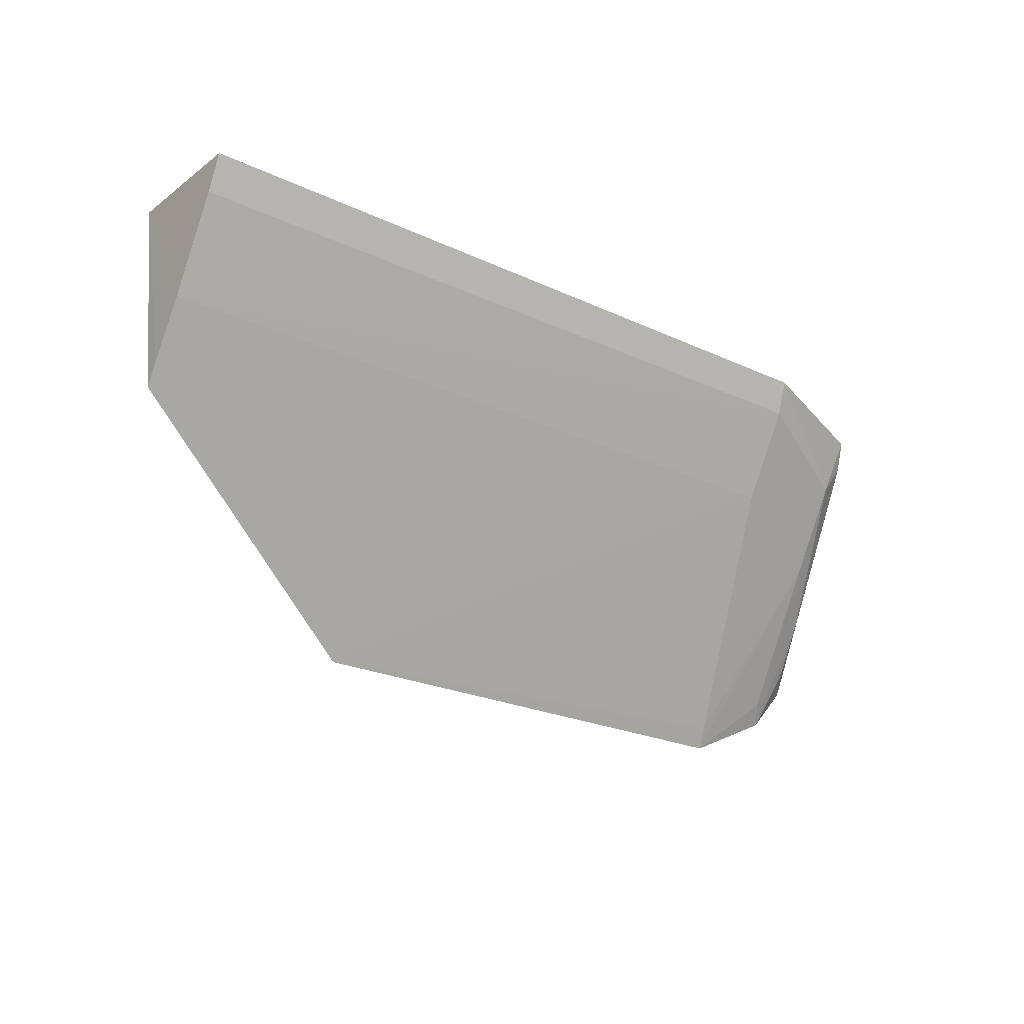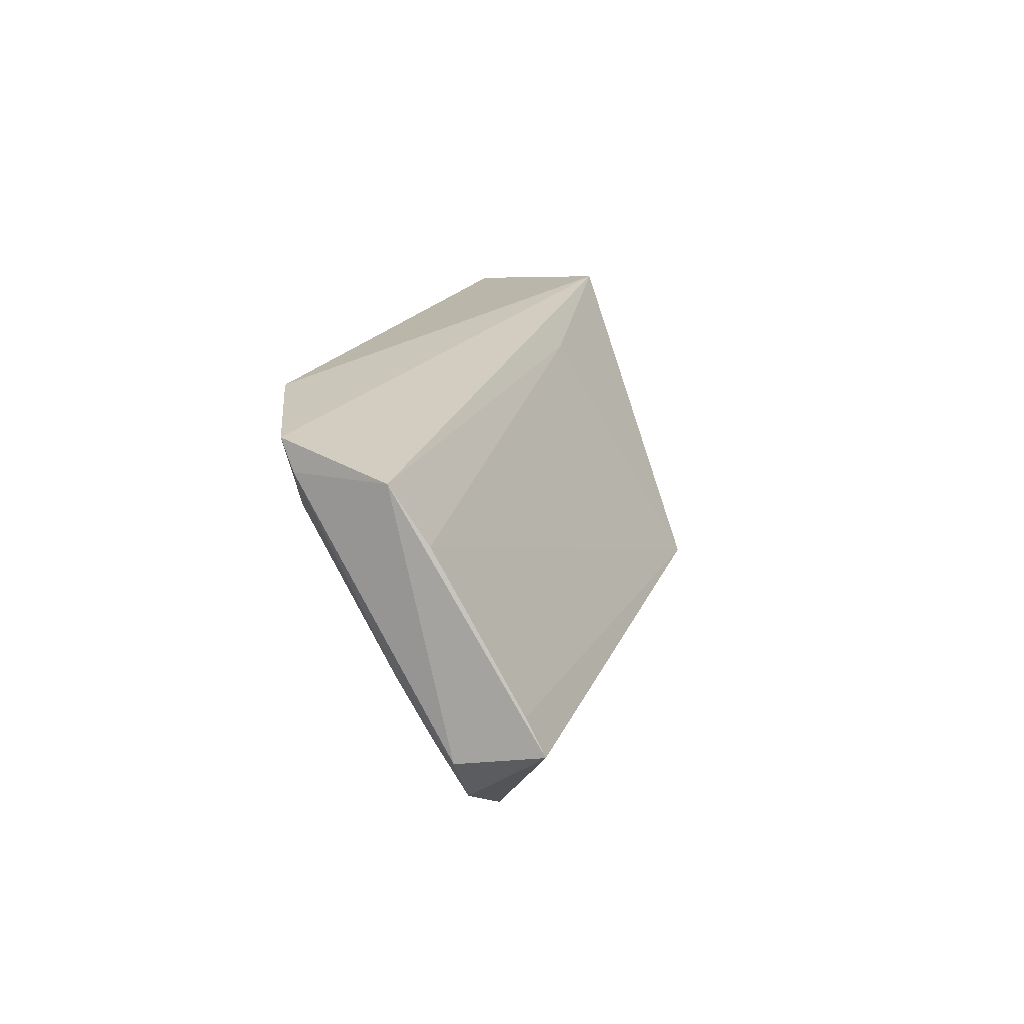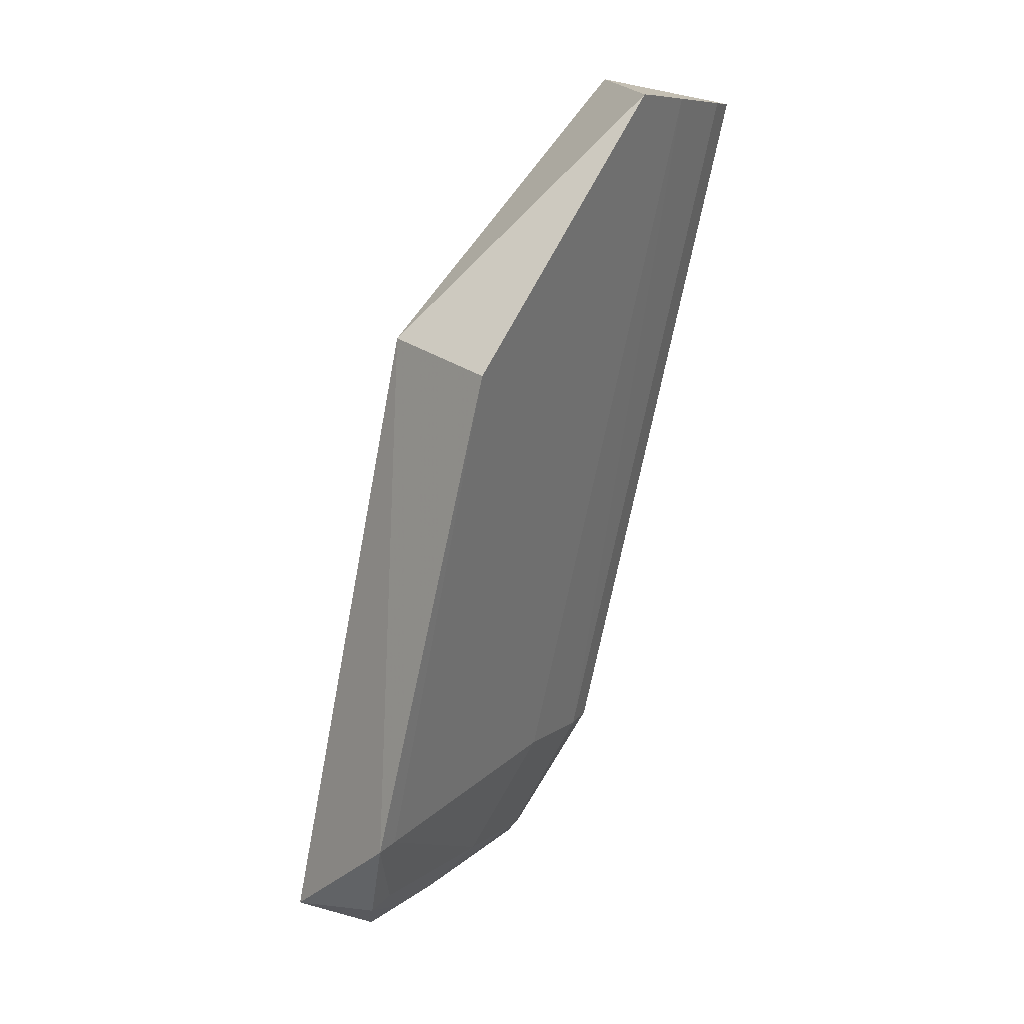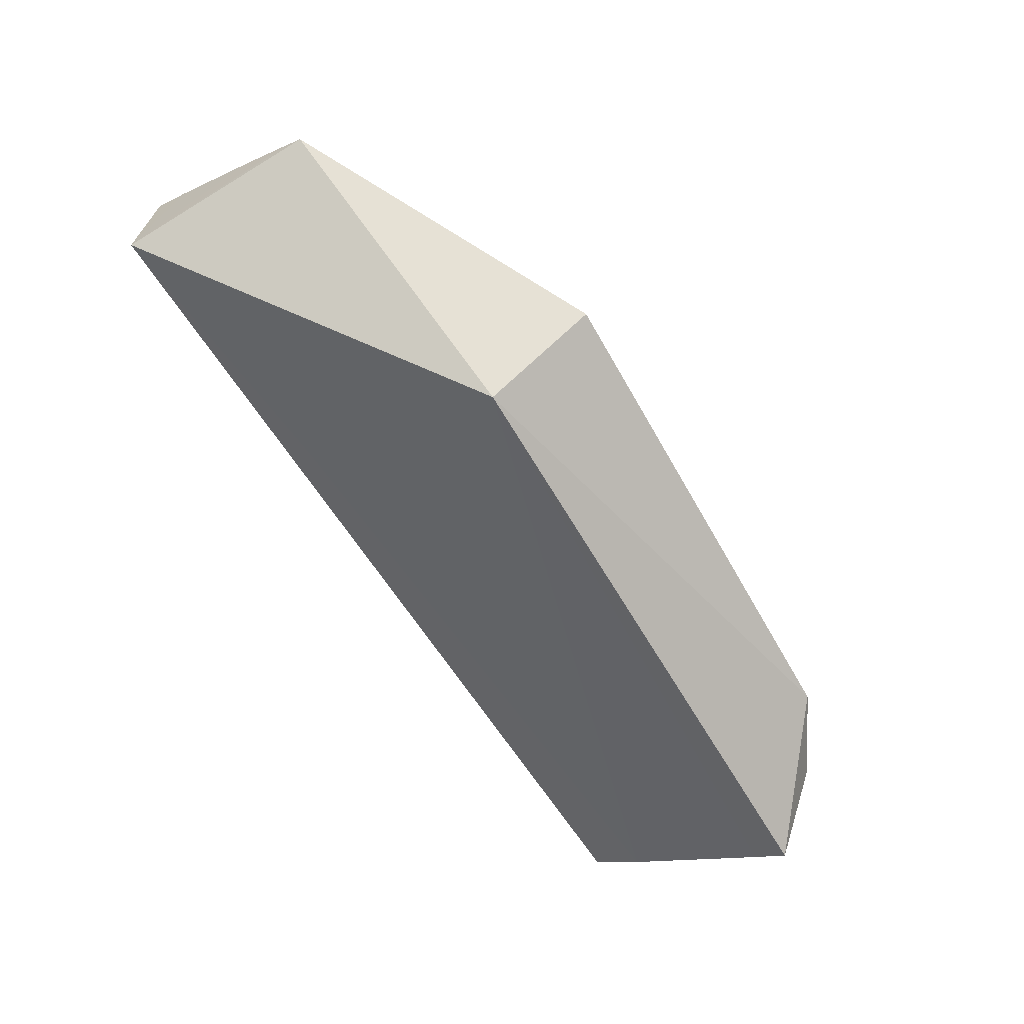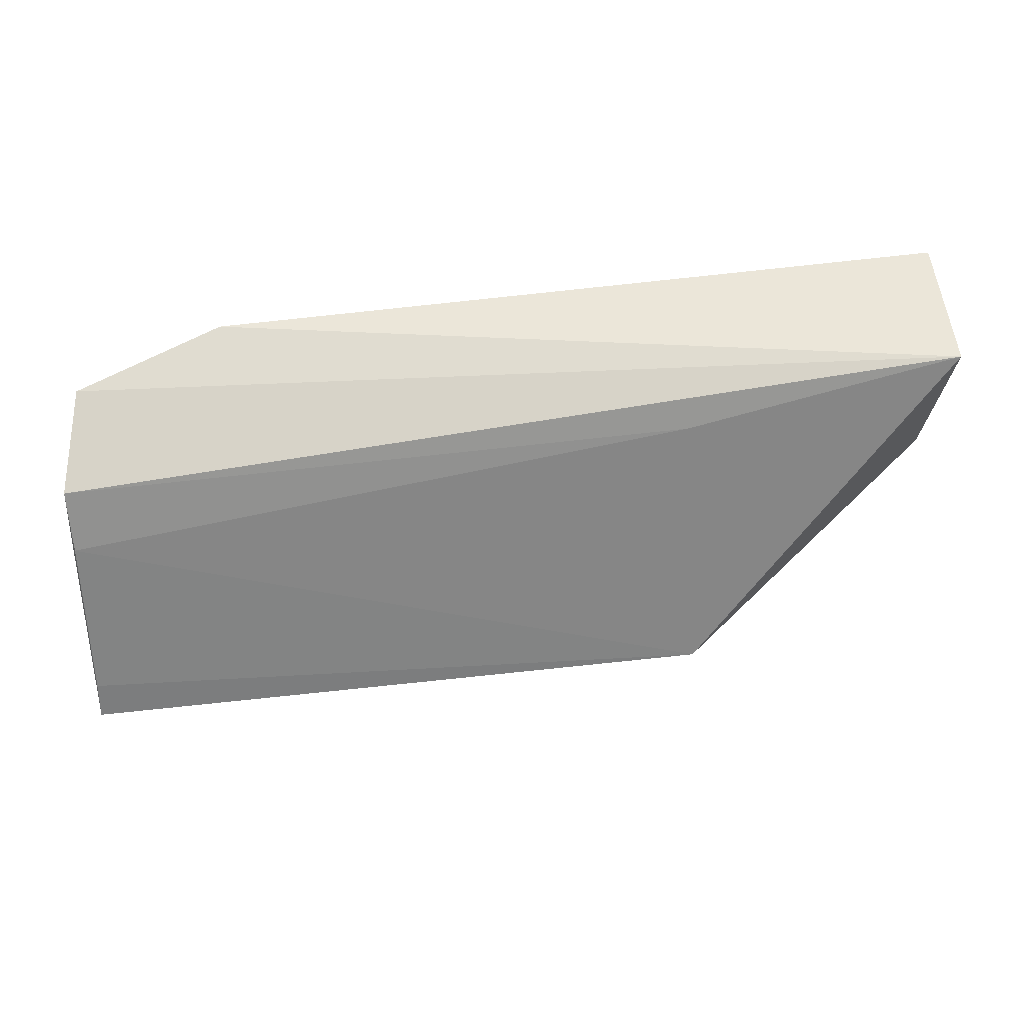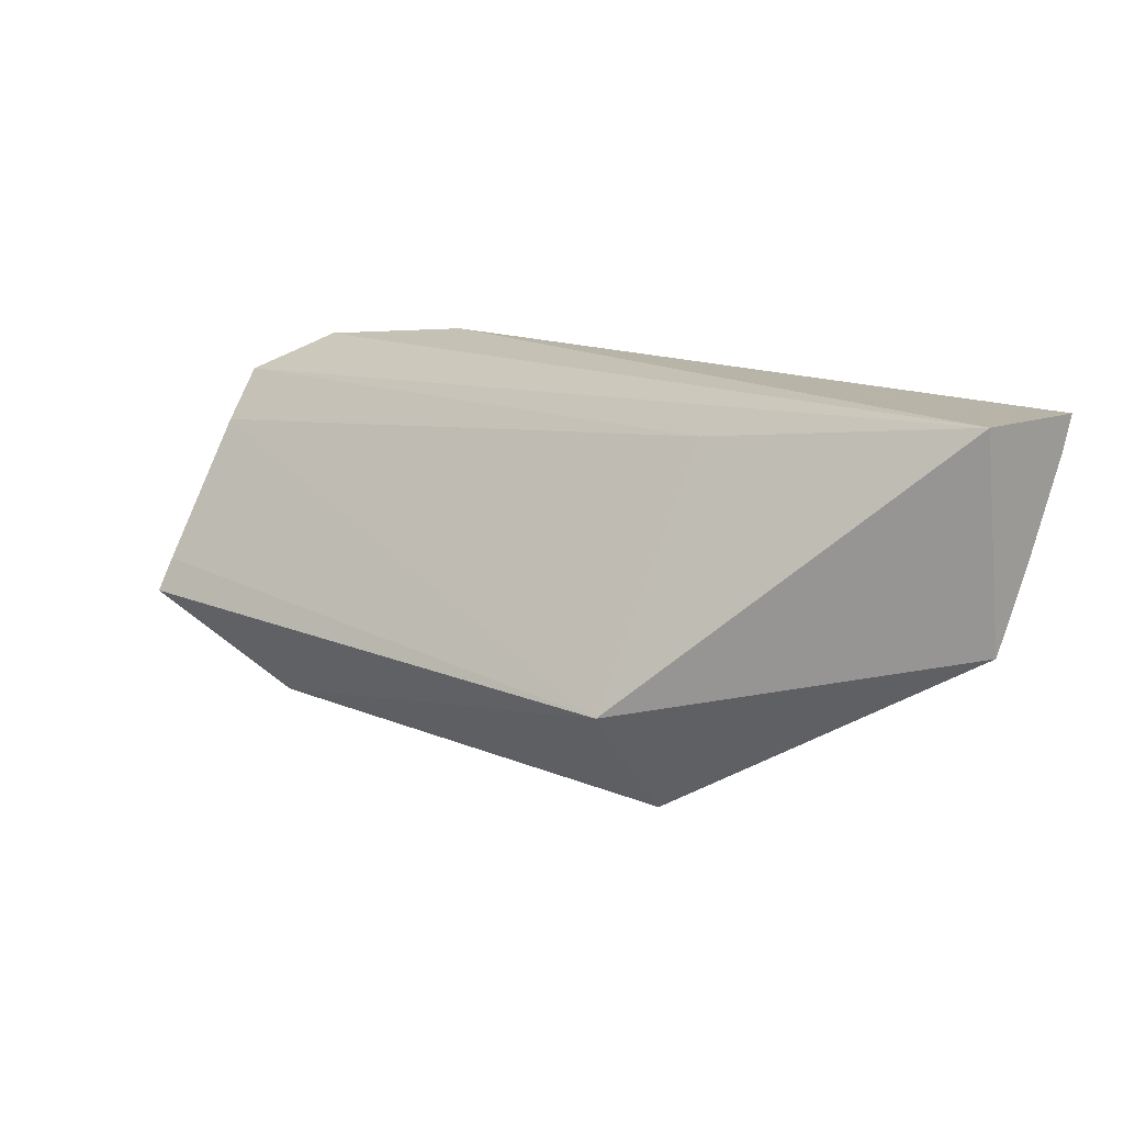
<metadata>
{"format":"obj","ext":"obj","renderer":"f3d","projection":"perspective","resolution":1024,"background":"white","views":[{"elev":-23.9,"azim":142.4,"up":"+Z"},{"elev":15.3,"azim":-75.7,"up":"+Z"},{"elev":-74.5,"azim":78.8,"up":"+Z"},{"elev":-65.2,"azim":120.3,"up":"+Y"},{"elev":59.8,"azim":-7.0,"up":"+Z"},{"elev":14.7,"azim":42.0,"up":"+Z"}]}
</metadata>
<code>
v -0.0297 0.06561 0.0848
v -0.0297 0.05856 0.08516
v -0.04393 0.05457 0.06573
v -0.06986 0.05415 0.06598
v -0.0749 0.06255 0.08427
v -0.04396 0.05005 0.07127
v -0.0674 0.06199 0.07878
v -0.02971 0.06015 0.07472
v -0.06736 0.06521 0.08498
v -0.07625 0.05041 0.07119
v -0.06962 0.05481 0.06702
v -0.02968 0.06244 0.07855
v -0.07368 0.06209 0.08097
v -0.07585 0.05558 0.08011
v -0.02969 0.06077 0.07576
v -0.02969 0.06486 0.08304
v -0.0675 0.0645 0.0833
v -0.07357 0.05958 0.07644
v -0.07613 0.05132 0.07289
v -0.04396 0.05722 0.08311
v -0.07586 0.05743 0.08275
v -0.07631 0.05449 0.0705
v -0.0744 0.05438 0.06821
v -0.0751 0.06193 0.0828
v -0.07523 0.05742 0.07392
v -0.0738 0.05517 0.06916
v -0.07541 0.05569 0.07117
f 6 4 3
f 8 6 3
f 8 2 6
f 9 5 2
f 9 2 1
f 10 4 6
f 11 7 3
f 11 3 4
f 12 8 3
f 12 3 7
f 13 5 9
f 15 12 2
f 15 2 8
f 15 8 12
f 16 1 2
f 16 2 12
f 17 13 9
f 17 9 1
f 17 1 16
f 17 16 12
f 17 12 7
f 18 7 11
f 18 11 4
f 18 17 7
f 18 13 17
f 19 14 10
f 19 10 6
f 19 6 14
f 20 14 6
f 20 6 2
f 21 2 5
f 21 10 14
f 21 20 2
f 21 14 20
f 22 10 21
f 23 4 10
f 23 10 22
f 24 5 13
f 24 22 21
f 24 21 5
f 25 13 18
f 25 18 23
f 25 24 13
f 25 22 24
f 26 23 18
f 26 18 4
f 26 4 23
f 27 25 23
f 27 23 22
f 27 22 25

</code>
